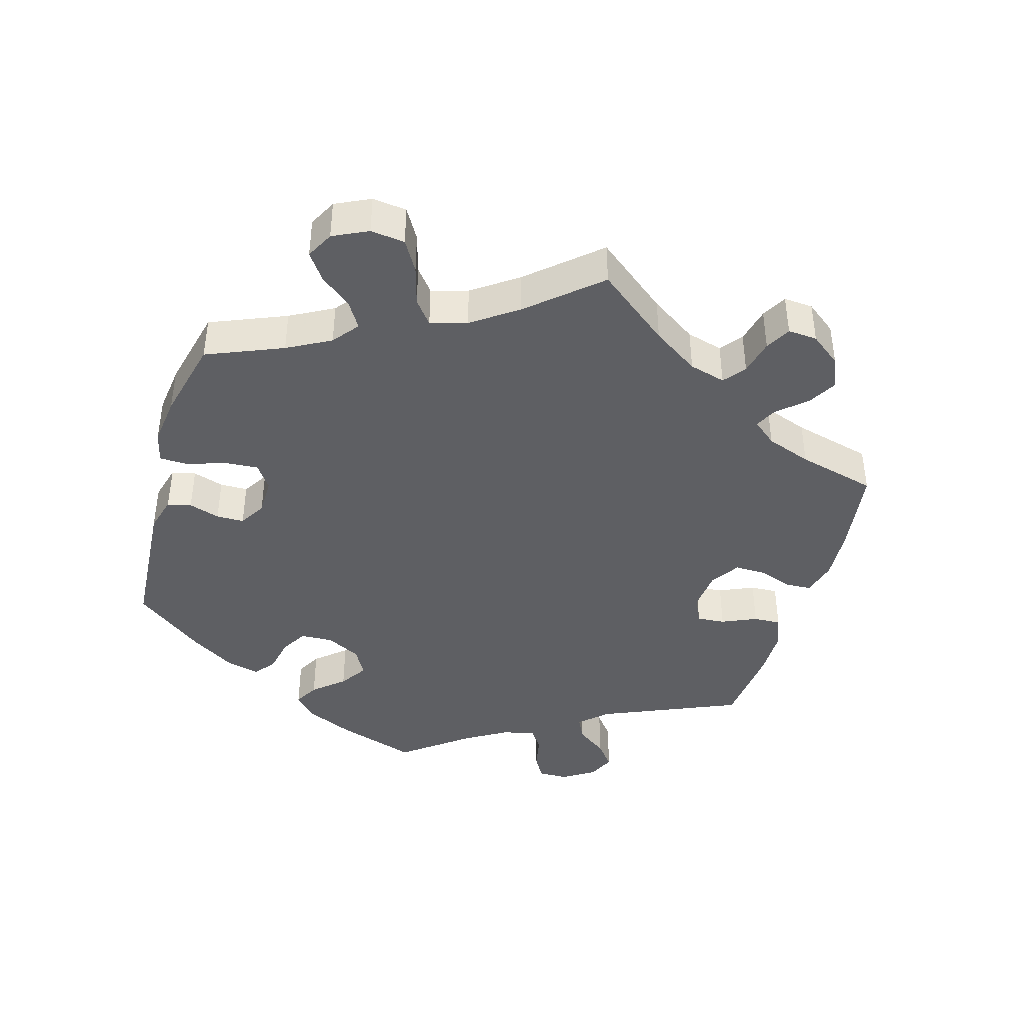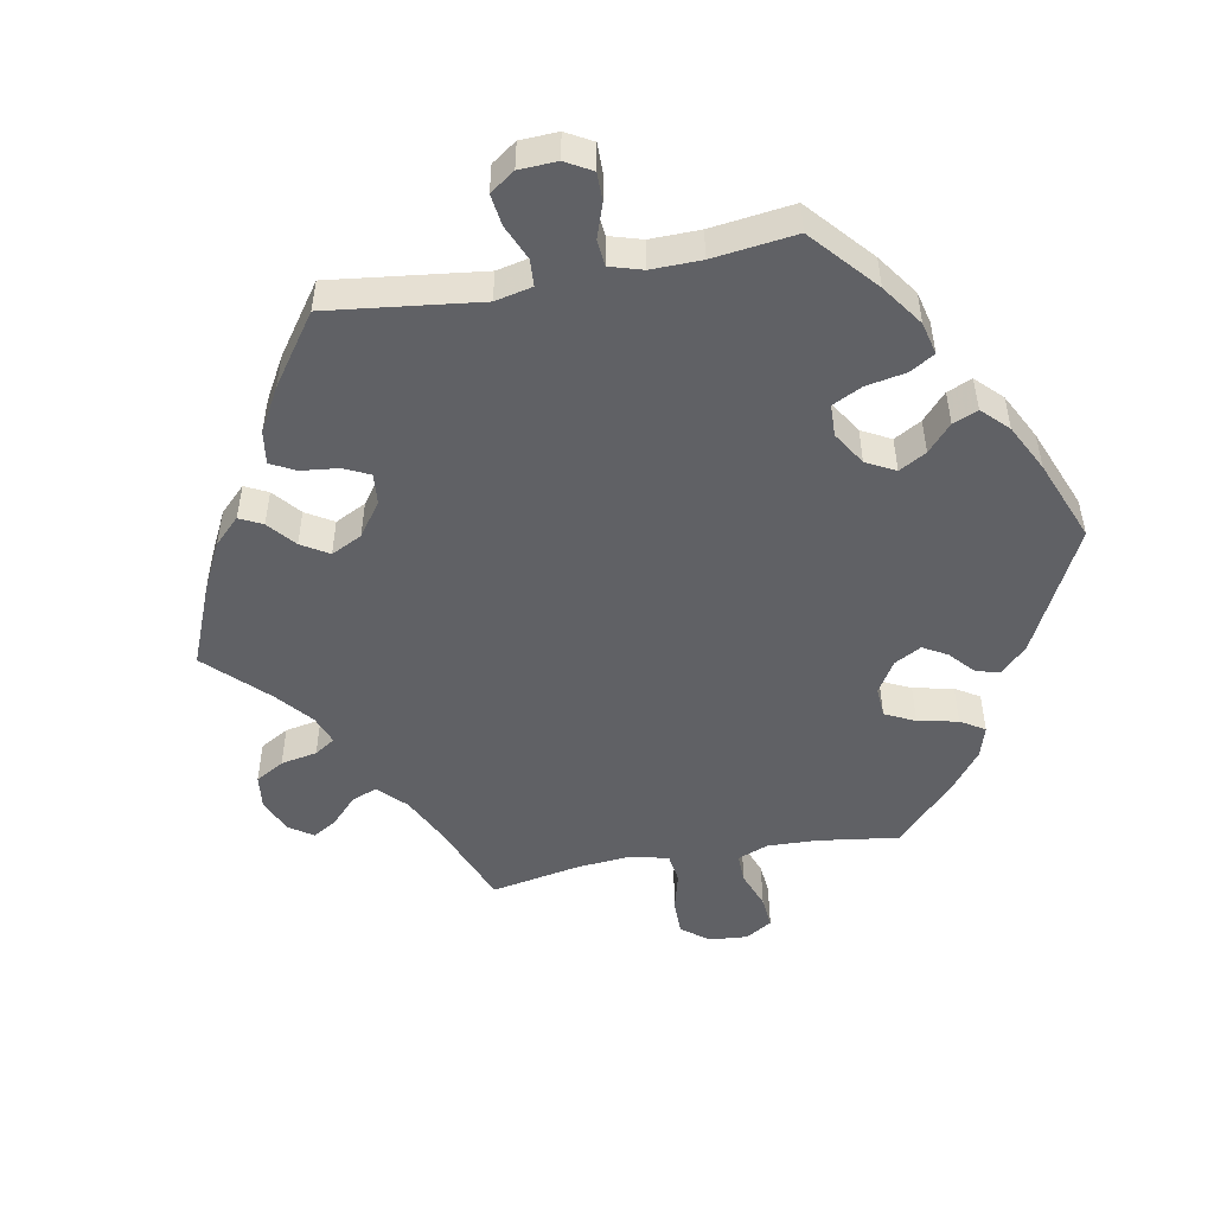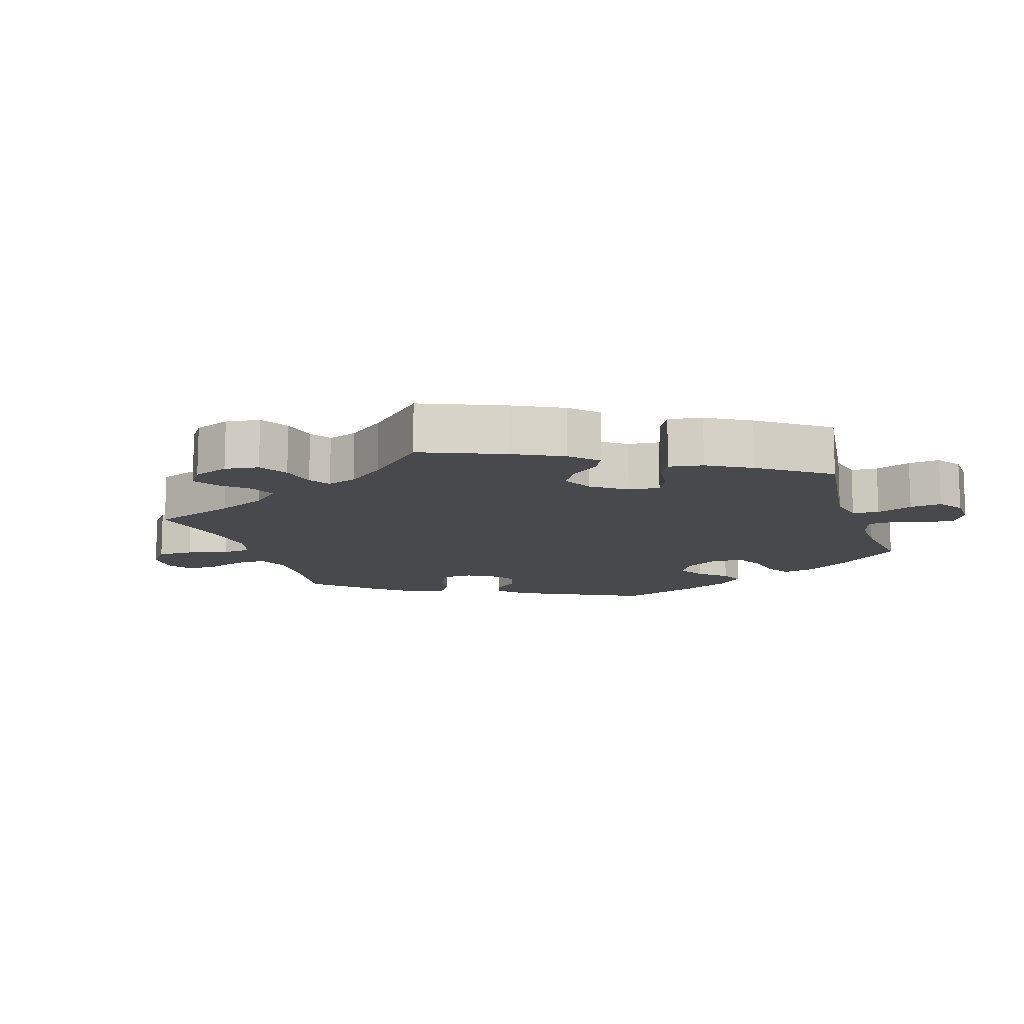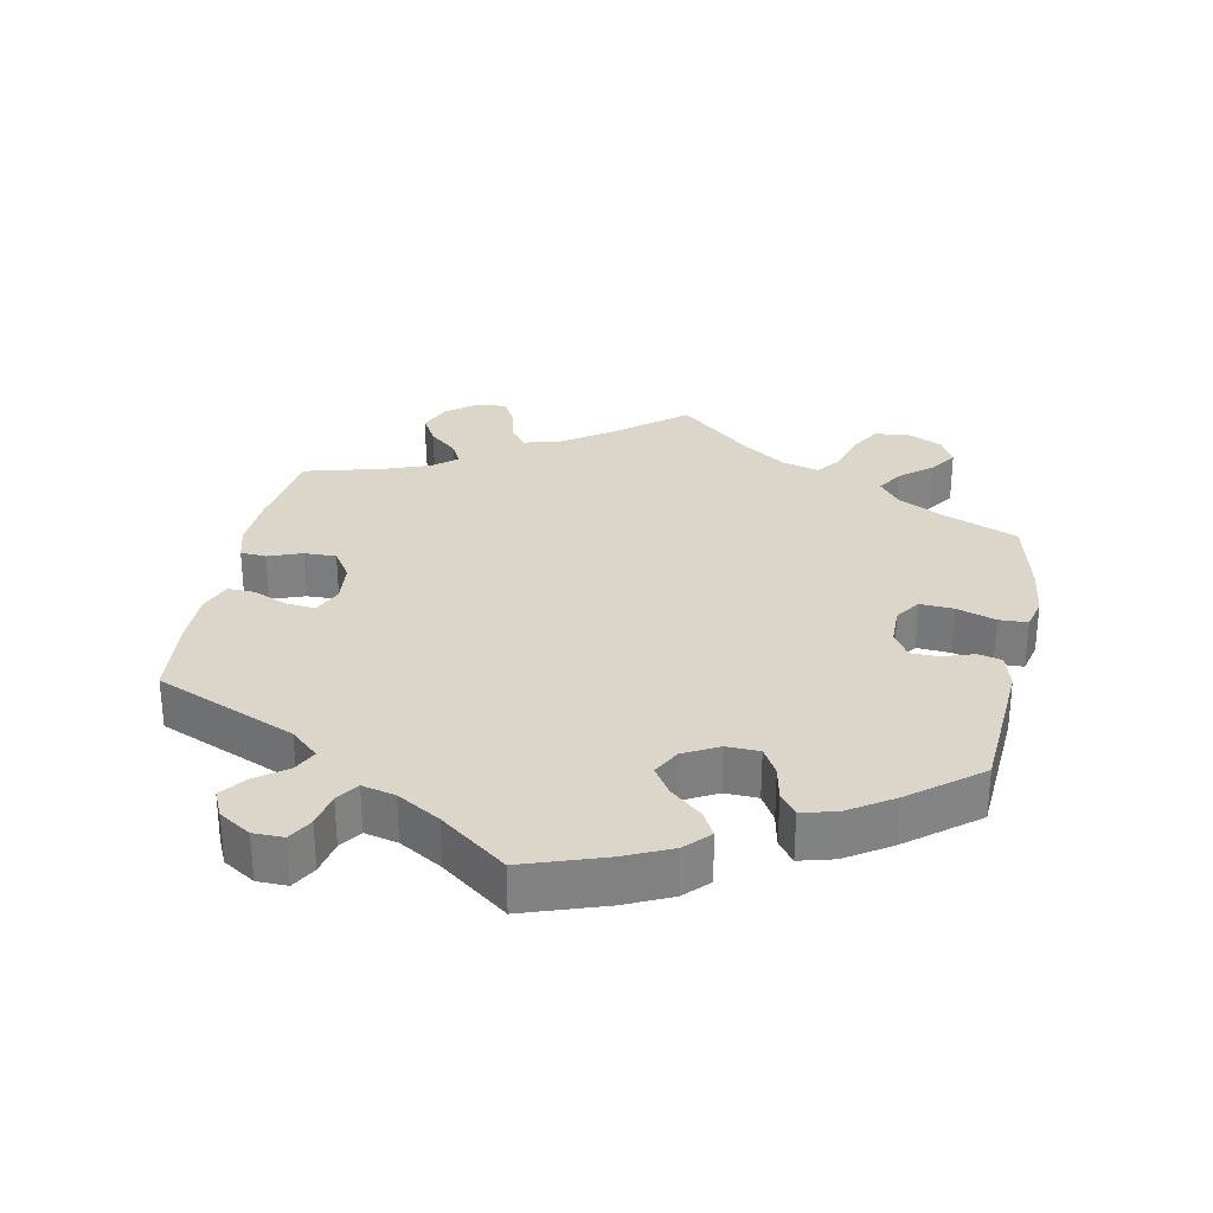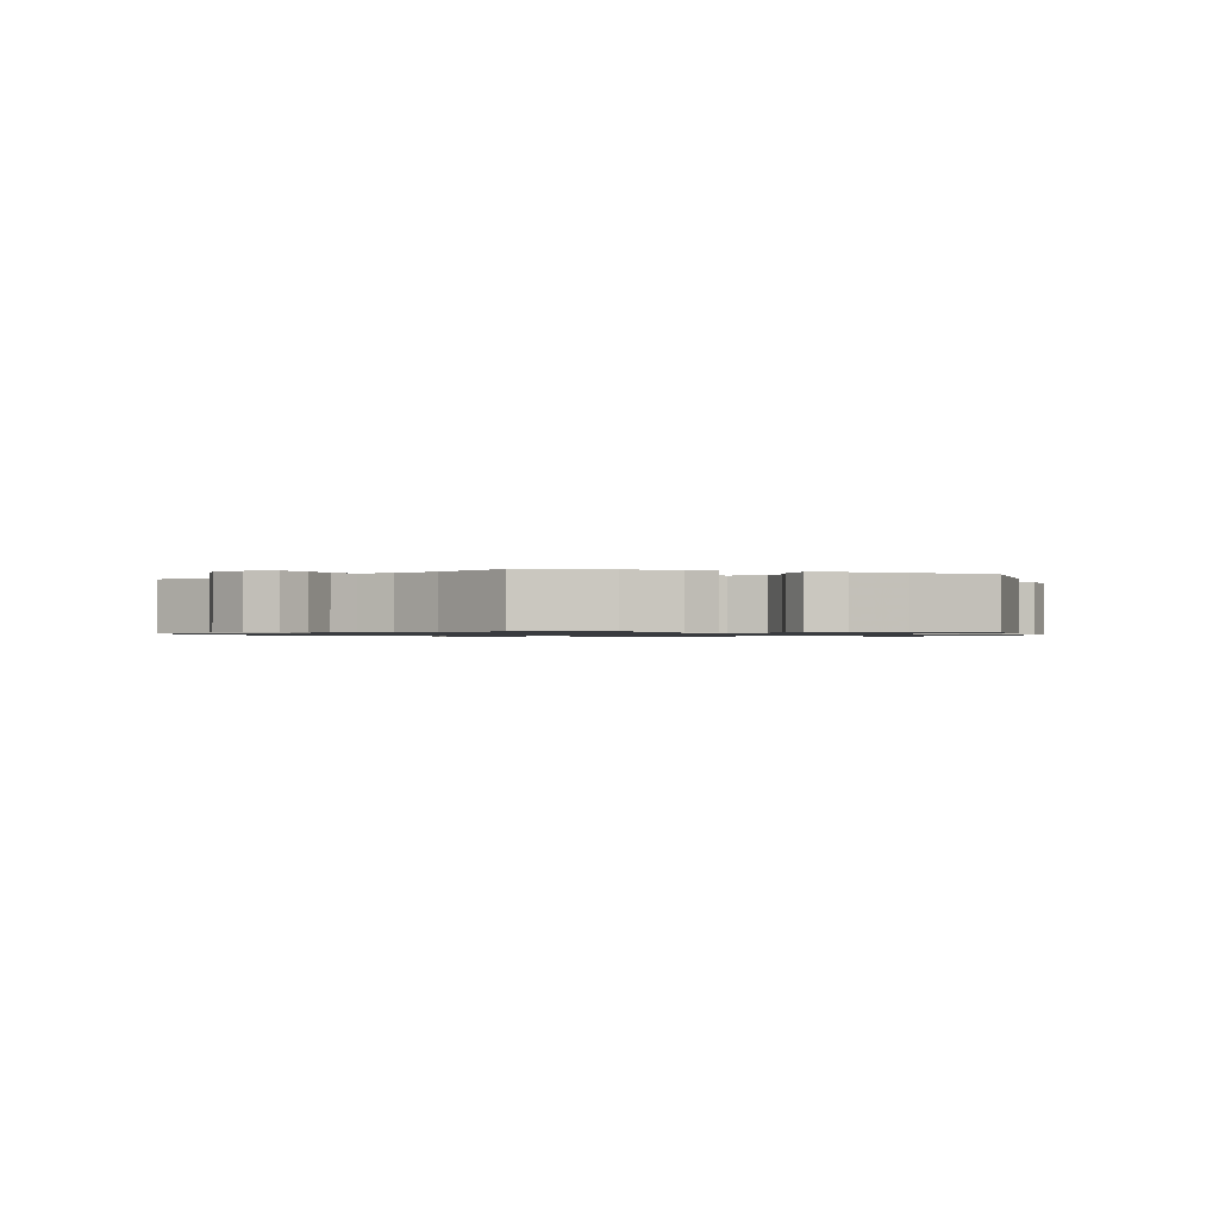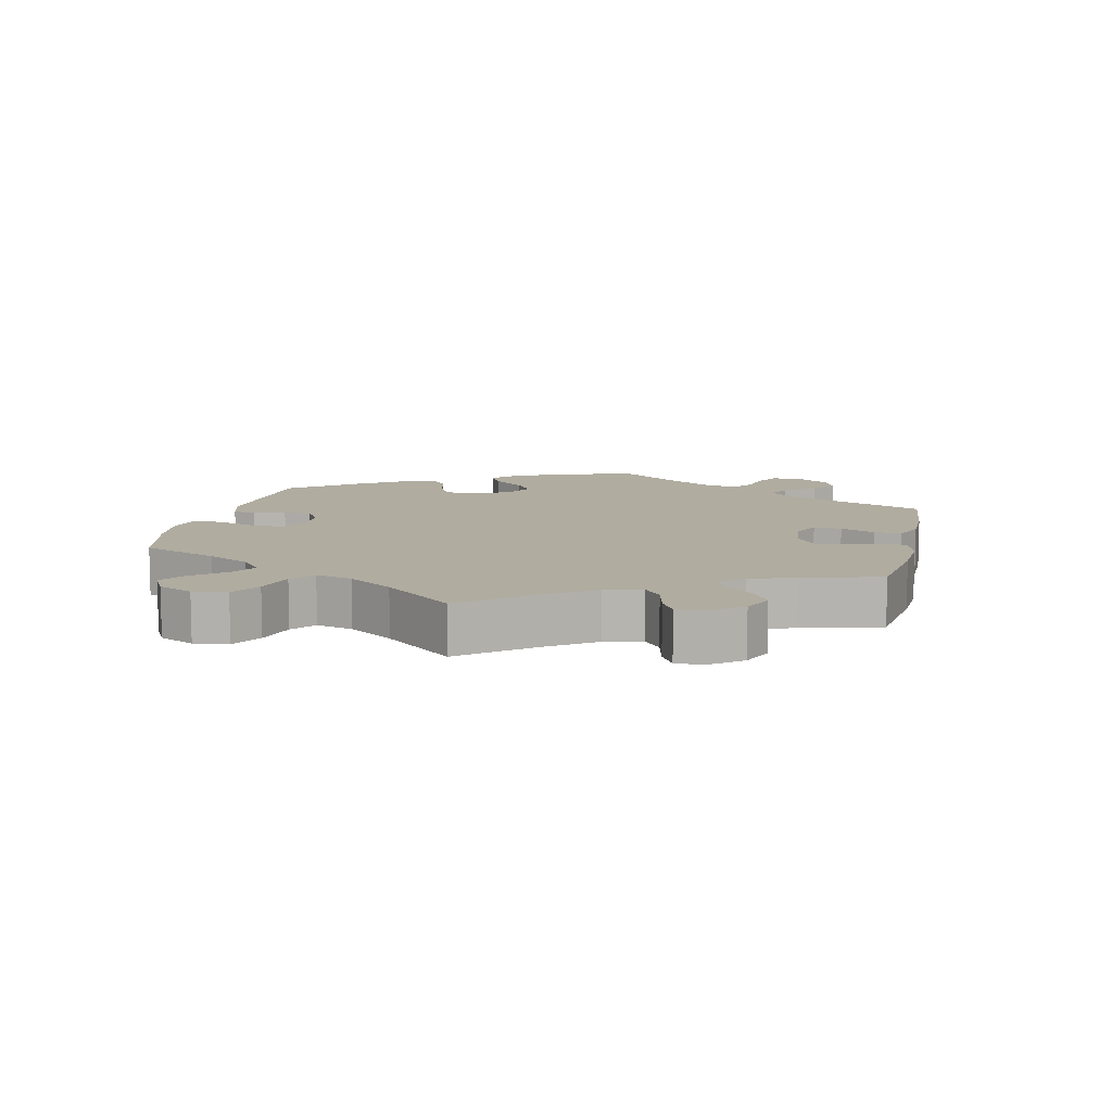
<metadata>
{"format":"obj","ext":"obj","renderer":"f3d","projection":"perspective","resolution":1024,"background":"white","views":[{"elev":-41.3,"azim":44.1,"up":"+Y"},{"elev":-49.4,"azim":-139.4,"up":"+Y"},{"elev":-12.0,"azim":137.5,"up":"+Y"},{"elev":29.7,"azim":-108.7,"up":"+Y"},{"elev":-0.9,"azim":-108.6,"up":"+Y"},{"elev":10.0,"azim":72.6,"up":"+Y"}]}
</metadata>
<code>
v 0.618 0.07 0.046
v 0.641 0.07 -0.091
v 0.181 0.07 -0.529
v -0.506 0.07 0.043
v -0.422 0.07 -0.358
v 0.331 0.07 0.39
v -0.401 0.07 -0.539
v -0.227 0.07 0.521
v 0.51 0.07 0.091
v -0.546 0.07 0.048
v -0.328 0.07 -0.604
v -0.265 0.07 -0.556
v -0.56 0.07 0.1
v 0.363 0.07 -0.437
v 0.116 0.07 -0.567
v -0.455 0.07 -0.079
v 0.524 0.07 0.036
v 0.501 0.07 -0.075
v 0.257 0.07 -0.324
v 0.31 0.07 -0.451
v 0 0.07 -0.62
v 0.537 0.07 -0.31
v -0.249 0.07 0.332
v -0.569 0.07 -0.108
v -0.357 0.07 -0.394
v -0.408 0.07 0.06
v -0.405 0.07 -0.082
v 0.406 0.07 0.355
v -0.359 0.07 0.429
v 0.516 0.07 0.174
v -0.182 0.07 -0.483
v -0.556 0.07 0.179
v 0.378 0.07 0.564
v 0.43 0.07 -0.393
v -0.283 0.07 -0.6
v 0.358 0.07 0.612
v -0.27 0.07 0.368
v 0.213 0.07 -0.489
v -0.207 0.07 0.483
v 0.538 0.07 -0.073
v 0.263 0.07 0.643
v -0.305 0.07 0.443
v -0.379 0.07 -0.502
v 0.505 0.07 -0.192
v -0.512 0.07 -0.059
v -0.455 0.07 0.06
v 0.145 0.07 -0.42
v -0.378 0.07 -0.578
v 0.29 0.07 0.43
v 0.28 0.07 -0.366
v -0.562 0.07 -0.184
v -0.382 0.07 0.018
v 0.21 0.07 0.498
v -0.161 0.07 0.442
v -0.133 0.07 0.4
v 0.31 0.07 0.645
v -0.537 0.07 -0.31
v 0.191 0.07 -0.454
v -0.236 0.07 -0.466
v 0.591 0.07 -0.091
v 0.493 0.07 -0.121
v 0.537 0.07 0.31
v -0.28 0.07 0.416
v 0.68 0.07 0.007
v 0.565 0.07 0.03
v -0.191 0.07 0.555
v 0.661 0.07 0.047
v 0.098 0.07 0.544
v -0.153 0.07 0.359
v -0.322 0.07 -0.431
v -0.122 0.07 0.584
v -0.203 0.07 0.331
v -0 0.07 0.62
v 0.205 0.07 -0.321
v -0.38 0.07 -0.041
v 0.672 0.07 -0.05
v 0.232 0.07 0.538
v 0.148 0.07 -0.347
v 0.351 0.07 0.517
v 0.161 0.07 0.505
v 0.307 0.07 0.472
v 0.121 0.07 -0.385
v -0.537 0.07 0.31
v -0.339 0.07 -0.467
v -0.258 0.07 -0.499
v 0.242 0.07 0.598
v 0.289 0.07 -0.419
v -0.555 0.07 -0.06
v 0.618 -0 0.046
v 0.641 -0 -0.091
v 0.181 -0 -0.529
v -0.506 -0 0.043
v -0.422 -0 -0.358
v 0.331 -0 0.39
v -0.401 -0 -0.539
v -0.227 -0 0.521
v 0.51 -0 0.091
v -0.546 -0 0.048
v -0.328 -0 -0.604
v -0.265 -0 -0.556
v -0.56 -0 0.1
v 0.363 -0 -0.437
v 0.116 -0 -0.567
v -0.455 -0 -0.079
v 0.524 -0 0.036
v 0.501 -0 -0.075
v 0.257 -0 -0.324
v 0.31 -0 -0.451
v 0 -0 -0.62
v 0.537 -0 -0.31
v -0.249 -0 0.332
v -0.569 -0 -0.108
v -0.357 -0 -0.394
v -0.408 -0 0.06
v -0.405 -0 -0.082
v 0.406 -0 0.355
v -0.359 -0 0.429
v 0.516 -0 0.174
v -0.182 -0 -0.483
v -0.556 -0 0.179
v 0.378 -0 0.564
v 0.43 -0 -0.393
v -0.283 -0 -0.6
v 0.358 -0 0.612
v -0.27 -0 0.368
v 0.213 -0 -0.489
v -0.207 -0 0.483
v 0.538 -0 -0.073
v 0.263 -0 0.643
v -0.305 -0 0.443
v -0.379 -0 -0.502
v 0.505 -0 -0.192
v -0.512 -0 -0.059
v -0.455 -0 0.06
v 0.145 -0 -0.42
v -0.378 -0 -0.578
v 0.29 -0 0.43
v 0.28 -0 -0.366
v -0.562 -0 -0.184
v -0.382 -0 0.018
v 0.21 -0 0.498
v -0.161 -0 0.442
v -0.133 -0 0.4
v 0.31 -0 0.645
v -0.537 -0 -0.31
v 0.191 -0 -0.454
v -0.236 -0 -0.466
v 0.591 -0 -0.091
v 0.493 -0 -0.121
v 0.537 -0 0.31
v -0.28 -0 0.416
v 0.68 -0 0.007
v 0.565 -0 0.03
v -0.191 -0 0.555
v 0.661 -0 0.047
v 0.098 -0 0.544
v -0.153 -0 0.359
v -0.322 -0 -0.431
v -0.122 -0 0.584
v -0.203 -0 0.331
v -0 -0 0.62
v 0.205 -0 -0.321
v -0.38 -0 -0.041
v 0.672 -0 -0.05
v 0.232 -0 0.538
v 0.148 -0 -0.347
v 0.351 -0 0.517
v 0.161 -0 0.505
v 0.307 -0 0.472
v 0.121 -0 -0.385
v -0.537 -0 0.31
v -0.339 -0 -0.467
v -0.258 -0 -0.499
v 0.242 -0 0.598
v 0.289 -0 -0.419
v -0.555 -0 -0.06
f 44 22 34 14
f 61 44 14 20
f 18 61 20 87
f 76 2 60 40
f 76 40 18
f 64 76 18
f 65 1 67 64
f 17 65 64 18
f 9 17 18 87
f 28 62 30
f 6 28 30 9
f 49 6 9 87
f 36 33 79 81
f 36 81 49
f 56 36 49
f 77 86 41 56
f 53 77 56 49
f 80 53 49 87
f 66 71 73 68
f 54 39 8 66
f 55 54 66 68
f 69 55 68 80
f 29 42 63 37
f 29 37 23
f 83 29 23
f 32 83 23 72
f 46 4 10 13
f 26 46 13 32
f 24 88 45 16
f 24 16 27
f 5 57 51 24
f 25 5 24 27
f 70 25 27 75
f 48 7 43 84
f 48 84 70
f 11 48 70
f 85 12 35 11
f 85 11 70
f 59 85 70 75
f 3 15 21 31
f 47 58 38 3
f 82 47 3 31
f 78 82 31 59
f 80 87 50
f 80 50 19
f 72 69 80 19
f 26 32 72 19
f 52 26 19 74
f 59 75 52
f 74 78 59 52
f 102 122 110 132
f 108 102 132 149
f 175 108 149 106
f 128 148 90 164
f 106 128 164
f 106 164 152
f 152 155 89 153
f 106 152 153 105
f 175 106 105 97
f 118 150 116
f 97 118 116 94
f 175 97 94 137
f 169 167 121 124
f 137 169 124
f 137 124 144
f 144 129 174 165
f 137 144 165 141
f 175 137 141 168
f 156 161 159 154
f 154 96 127 142
f 156 154 142 143
f 168 156 143 157
f 125 151 130 117
f 111 125 117
f 111 117 171
f 160 111 171 120
f 101 98 92 134
f 120 101 134 114
f 104 133 176 112
f 115 104 112
f 112 139 145 93
f 115 112 93 113
f 163 115 113 158
f 172 131 95 136
f 158 172 136
f 158 136 99
f 99 123 100 173
f 158 99 173
f 163 158 173 147
f 119 109 103 91
f 91 126 146 135
f 119 91 135 170
f 147 119 170 166
f 138 175 168
f 107 138 168
f 107 168 157 160
f 107 160 120 114
f 162 107 114 140
f 140 163 147
f 140 147 166 162
f 34 122 102 14
f 14 102 108 20
f 20 108 175 87
f 87 175 138 50
f 50 138 107 19
f 19 107 162 74
f 74 162 166 78
f 78 166 170 82
f 82 170 135 47
f 47 135 146 58
f 58 146 126 38
f 38 126 91 3
f 3 91 103 15
f 15 103 109 21
f 21 109 119 31
f 31 119 147 59
f 59 147 173 85
f 85 173 100 12
f 12 100 123 35
f 35 123 99 11
f 11 99 136 48
f 48 136 95 7
f 7 95 131 43
f 43 131 172 84
f 84 172 158 70
f 70 158 113 25
f 25 113 93 5
f 5 93 145 57
f 57 145 139 51
f 51 139 112 24
f 24 112 176 88
f 88 176 133 45
f 45 133 104 16
f 16 104 115 27
f 27 115 163 75
f 75 163 140 52
f 52 140 114 26
f 26 114 134 46
f 46 134 92 4
f 4 92 98 10
f 10 98 101 13
f 13 101 120 32
f 32 120 171 83
f 83 171 117 29
f 29 117 130 42
f 42 130 151 63
f 63 151 125 37
f 37 125 111 23
f 23 111 160 72
f 72 160 157 69
f 69 157 143 55
f 55 143 142 54
f 54 142 127 39
f 39 127 96 8
f 8 96 154 66
f 66 154 159 71
f 71 159 161 73
f 73 161 156 68
f 68 156 168 80
f 80 168 141 53
f 53 141 165 77
f 77 165 174 86
f 86 174 129 41
f 41 129 144 56
f 56 144 124 36
f 36 124 121 33
f 33 121 167 79
f 79 167 169 81
f 81 169 137 49
f 49 137 94 6
f 6 94 116 28
f 28 116 150 62
f 62 150 118 30
f 30 118 97 9
f 9 97 105 17
f 17 105 153 65
f 65 153 89 1
f 1 89 155 67
f 67 155 152 64
f 64 152 164 76
f 76 164 90 2
f 2 90 148 60
f 60 148 128 40
f 40 128 106 18
f 18 106 149 61
f 61 149 132 44
f 44 132 110 22
f 22 110 122 34

</code>
